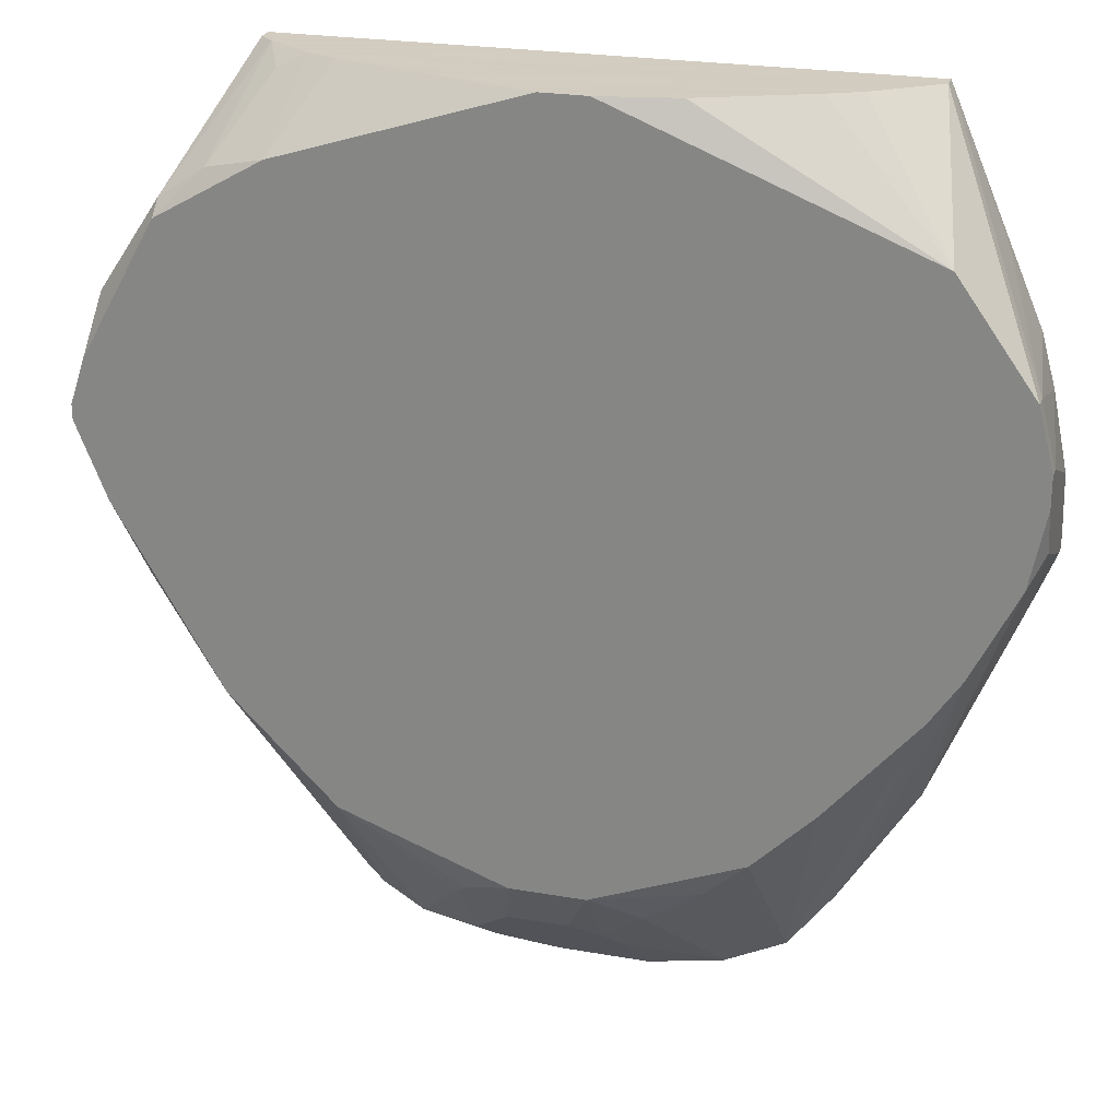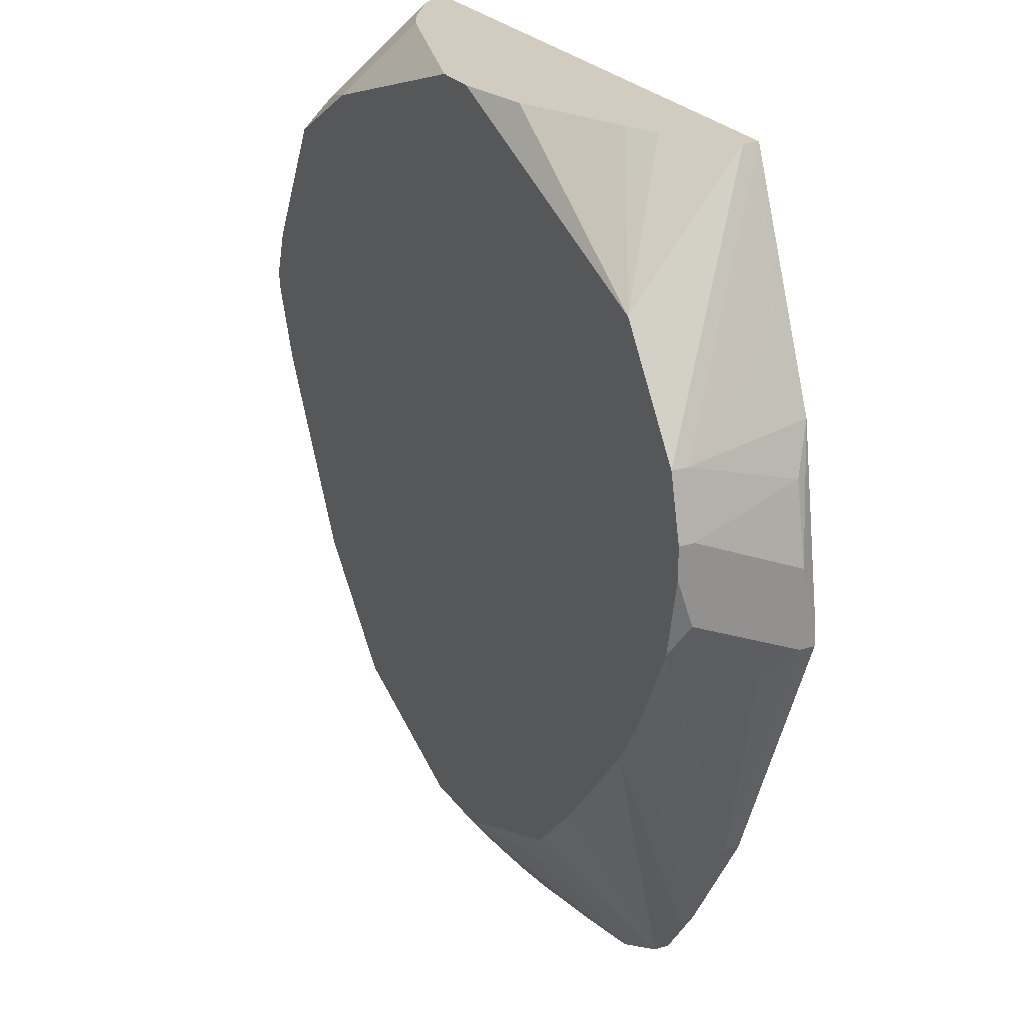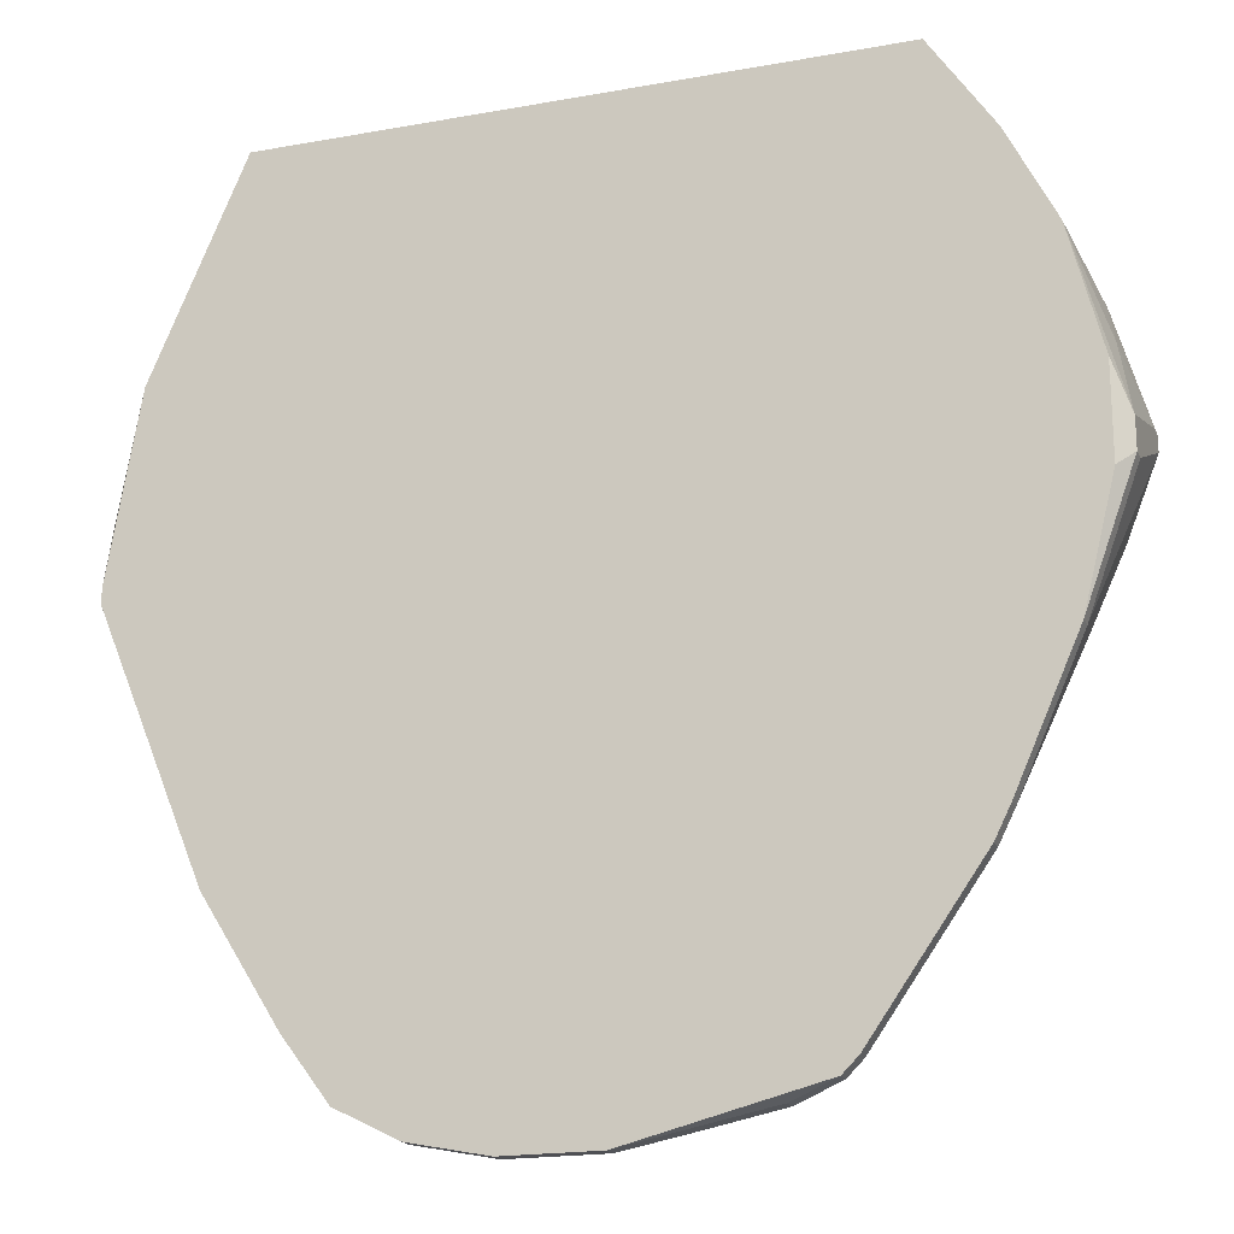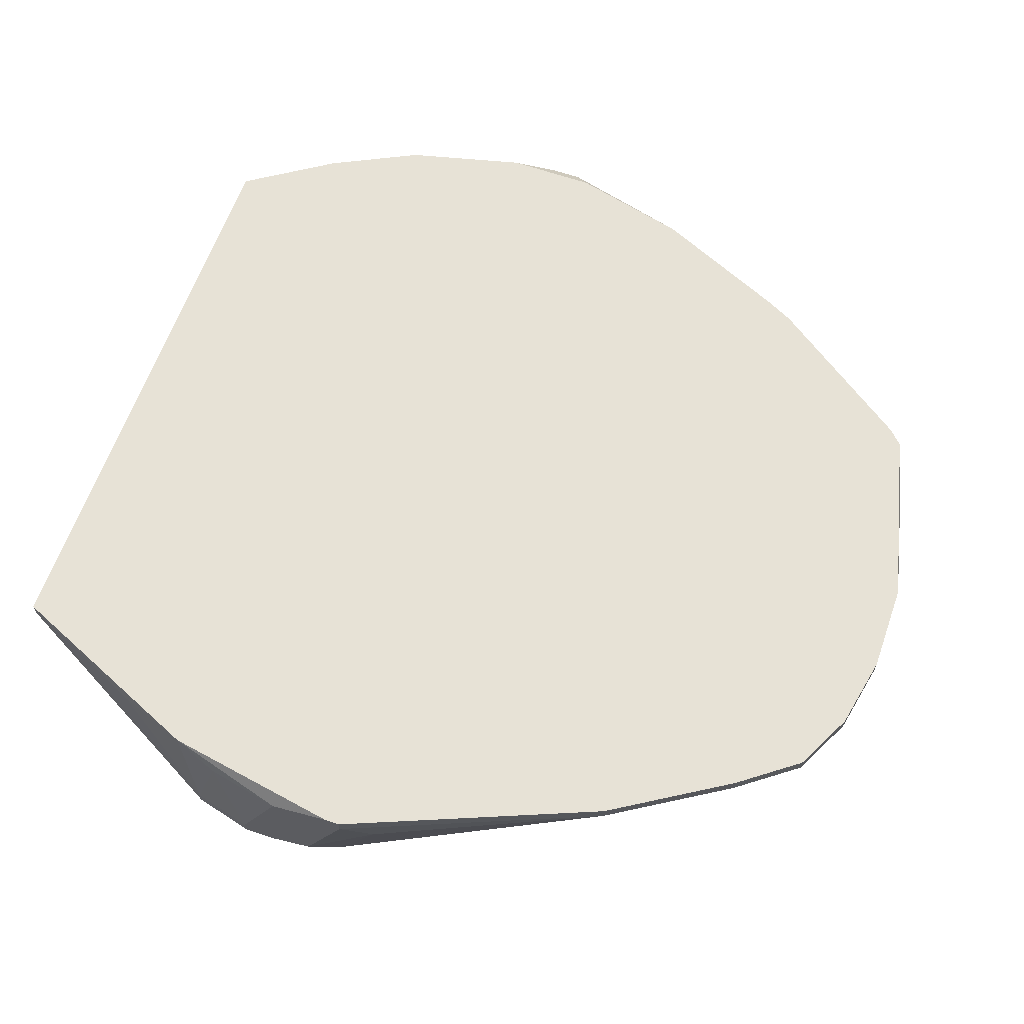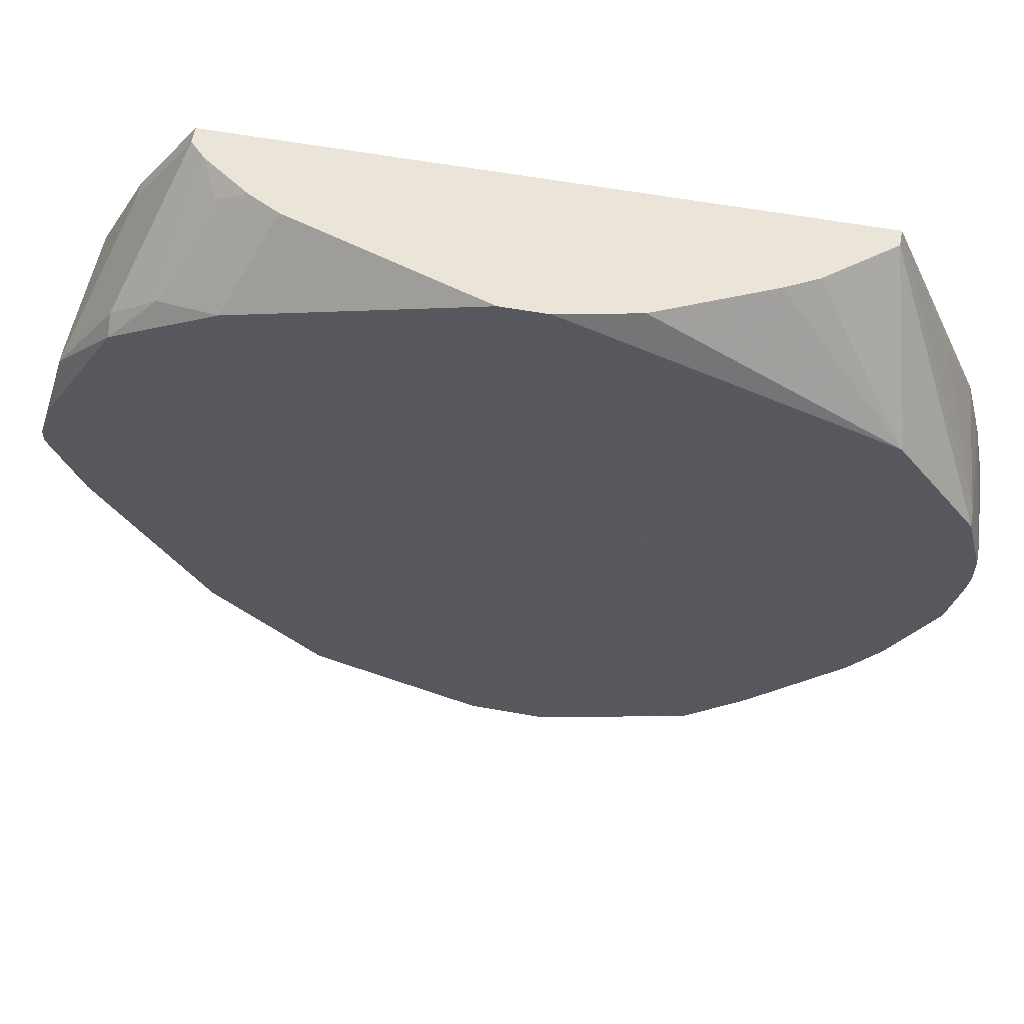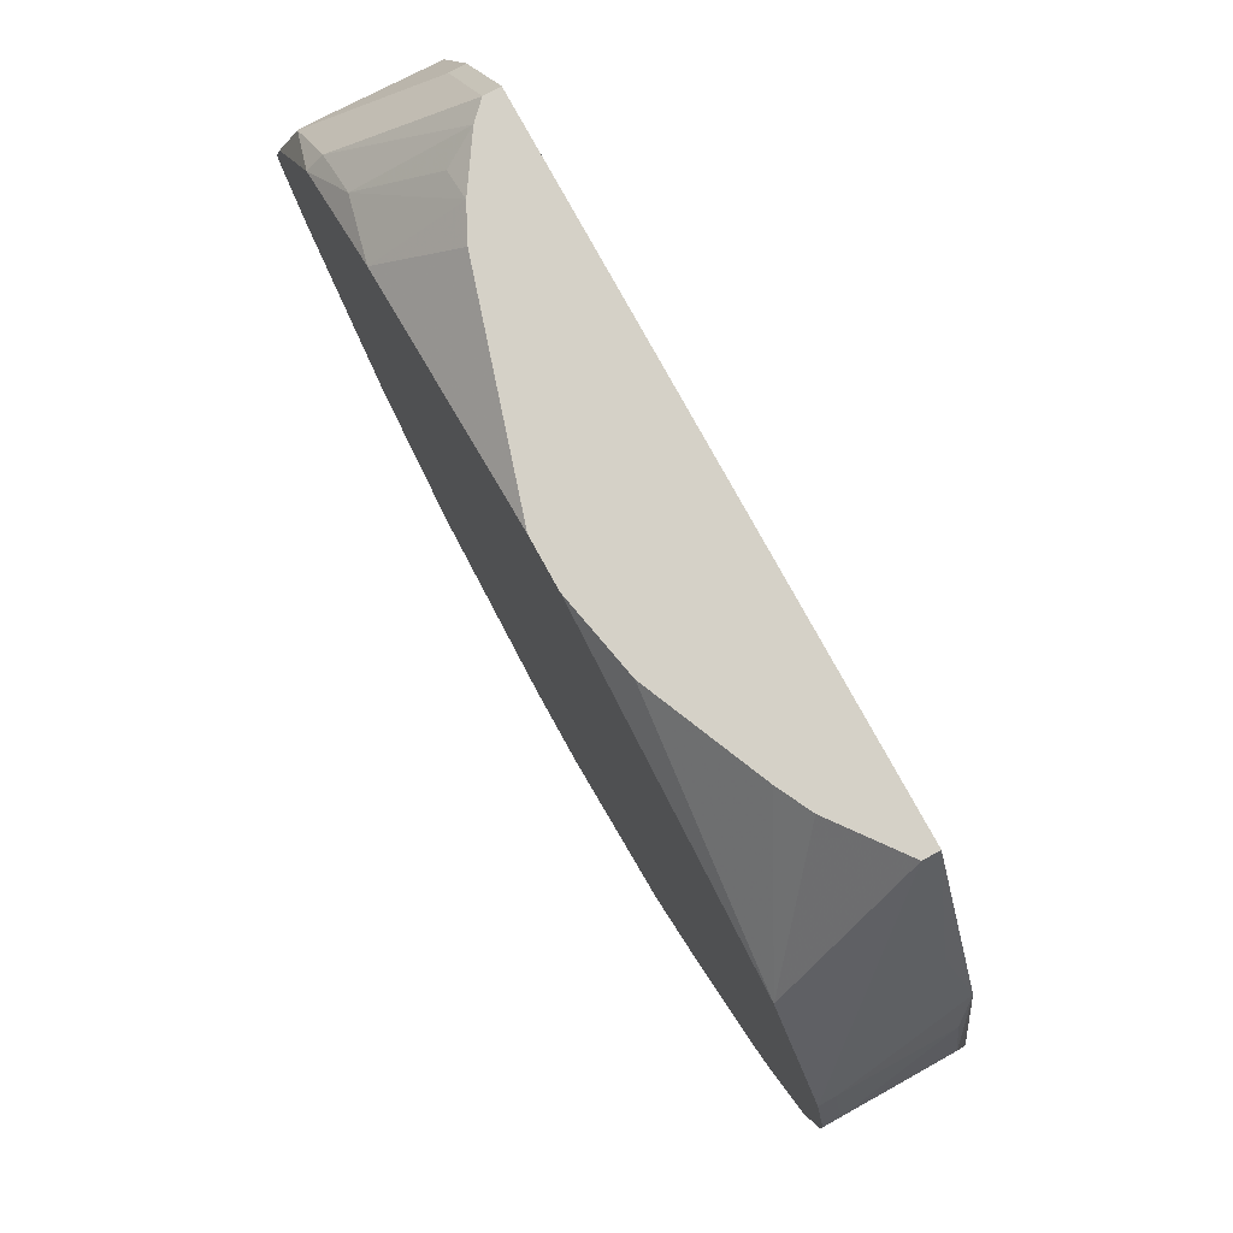
<metadata>
{"format":"obj","ext":"obj","renderer":"f3d","projection":"perspective","resolution":1024,"background":"white","views":[{"elev":24.3,"azim":-163.9,"up":"+Y"},{"elev":24.1,"azim":-116.4,"up":"+Y"},{"elev":-19.2,"azim":18.8,"up":"+Y"},{"elev":63.0,"azim":-70.6,"up":"+Z"},{"elev":59.6,"azim":-169.6,"up":"+Y"},{"elev":78.7,"azim":-118.9,"up":"+Y"}]}
</metadata>
<code>
v -0.05599 -0.05257 -0.04127
v 0.05682 -0.0409 -0.05488
v 0.05682 -0.0409 -0.05683
v 0.05682 -0.04284 -0.05683
v -0.05599 -0.05257 -0.03933
v 0.05682 -0.04479 -0.04127
v 0.05682 -0.04868 -0.04127
v -0.05599 -0.05062 -0.03933
v 0.05682 -0.04868 -0.04322
v 0.05487 -0.03506 -0.04516
v 0.05487 -0.03506 -0.05683
v 0.05487 -0.03895 -0.03933
v 0.05487 -0.05062 -0.03933
v 0.05487 -0.05257 -0.0471
v 0.05293 -0.02728 -0.05294
v 0.05293 -0.02728 -0.05488
v -0.05599 -0.04673 -0.05488
v 0.05293 -0.05257 -0.05683
v 0.05098 -0.02339 -0.03933
v 0.05098 -0.06618 -0.03933
v 0.05098 -0.06618 -0.04127
v 0.04904 -0.06229 -0.05488
v 0.04515 -0.01173 -0.03933
v 0.04515 -0.01173 -0.04127
v 0.04515 -0.01562 -0.05488
v 0.04515 -0.01756 -0.05683
v 0.0432 -0.07202 -0.05488
v 0.0432 -0.08369 -0.03933
v 0.0432 -0.08369 -0.04127
v 0.04126 -0.08758 -0.03933
v 0.04126 -0.08758 -0.04127
v 0.03931 -0.01173 -0.05488
v 0.03931 -0.07591 -0.05683
v 0.03737 -5.61e-05 -0.03933
v 0.03737 -5.61e-05 -0.04127
v 0.03542 -5.61e-05 -0.04322
v 0.03348 -0.002001 -0.0471
v 0.03153 -0.009781 -0.05683
v 0.02959 -5.61e-05 -0.0471
v 0.02764 -0.107 -0.03933
v 0.02764 -0.107 -0.04127
v 0.0257 -5.61e-05 -0.04905
v 0.0257 -0.08952 -0.05683
v 0.0257 -0.109 -0.03933
v 0.0257 -0.109 -0.04127
v 0.01986 -0.1109 -0.04127
v 0.01986 -0.1109 -0.04322
v -0.05599 -0.04284 -0.04127
v 0.01208 -0.1012 -0.05294
v 0.01208 -0.1109 -0.04516
v 0.01014 -0.09925 -0.05488
v 0.01014 -0.1129 -0.04322
v 0.00625 -0.1051 -0.05099
v 0.004305 -0.0973 -0.05683
v 0.00236 -0.1148 -0.03933
v 0.00236 -0.1148 -0.04127
v -0.05599 -0.0409 -0.05683
v 0.0004151 -5.61e-05 -0.05683
v -0.00153 -0.1051 -0.05099
v -0.00542 -5.61e-05 -0.05683
v -0.00542 -0.0973 -0.05683
v -0.00542 -0.107 -0.04905
v -0.007365 -0.109 -0.0471
v -0.009309 -0.1148 -0.03933
v -0.009309 -0.1148 -0.04127
v -0.01125 -0.1012 -0.05294
v -0.01514 -5.61e-05 -0.05488
v -0.05599 -0.03701 -0.05683
v -0.01903 -0.09536 -0.05488
v -0.01903 -0.1129 -0.03933
v -0.01903 -0.1129 -0.04127
v -0.05599 -0.03701 -0.05488
v -0.05404 -0.05646 -0.04516
v -0.02487 -0.08952 -0.05683
v -0.02681 -0.109 -0.03933
v -0.02681 -0.109 -0.04127
v -0.02876 -5.61e-05 -0.04905
v -0.03265 -5.61e-05 -0.0471
v -0.03265 -0.08174 -0.05683
v -0.03265 -0.1012 -0.03933
v -0.03265 -0.1012 -0.04127
v -0.03654 -0.09341 -0.04322
v -0.04043 -5.61e-05 -0.03933
v -0.04043 -5.61e-05 -0.04127
v -0.04237 -0.08563 -0.03933
v -0.04237 -0.08563 -0.04127
v -0.04432 -0.01562 -0.05683
v -0.04432 -0.06813 -0.05683
v -0.04821 -0.01756 -0.04127
v -0.04821 -0.06229 -0.05683
v -0.0521 -0.02728 -0.03933
v -0.05404 -0.02923 -0.05488
v -0.05404 -0.02923 -0.05683
v -0.05404 -0.03312 -0.04127
v -0.05404 -0.05062 -0.05683
f 89 91 83
f 21 14 9
f 21 9 7
f 21 7 20
f 84 87 93
f 67 87 77
f 38 58 42
f 94 48 91
f 8 91 48
f 72 48 94
f 13 7 6
f 13 6 12
f 13 20 7
f 4 14 21
f 4 21 18
f 4 9 14
f 33 45 43
f 41 45 33
f 41 33 31
f 78 77 87
f 78 87 84
f 60 87 67
f 11 16 3
f 11 26 16
f 25 16 26
f 19 12 6
f 92 94 91
f 92 91 89
f 92 89 83
f 92 83 84
f 92 84 93
f 92 72 94
f 73 17 95
f 57 95 17
f 55 64 65
f 55 65 56
f 47 43 45
f 62 65 63
f 62 63 66
f 62 66 61
f 22 33 18
f 29 28 30
f 29 30 31
f 29 31 22
f 29 22 18
f 29 18 21
f 29 21 20
f 29 20 28
f 40 41 31
f 40 31 30
f 40 44 45
f 40 45 41
f 36 35 25
f 32 25 26
f 32 26 38
f 32 37 36
f 32 36 25
f 24 19 16
f 24 16 25
f 24 25 35
f 10 19 6
f 1 17 73
f 68 57 17
f 68 17 1
f 68 1 5
f 68 5 8
f 68 8 48
f 68 48 72
f 68 72 92
f 68 92 93
f 52 47 56
f 52 56 50
f 52 50 47
f 46 47 45
f 46 45 44
f 46 44 55
f 46 55 56
f 46 56 47
f 81 90 88
f 59 62 61
f 54 61 74
f 54 74 79
f 54 79 88
f 54 88 90
f 54 90 95
f 54 95 57
f 54 57 68
f 54 68 93
f 54 93 87
f 54 87 60
f 54 60 58
f 54 58 38
f 54 38 26
f 54 26 11
f 54 11 3
f 54 3 4
f 54 4 18
f 54 18 33
f 54 33 43
f 54 43 51
f 49 51 43
f 49 43 47
f 49 47 50
f 53 51 49
f 53 49 50
f 53 50 56
f 53 56 65
f 53 65 62
f 53 62 59
f 53 59 61
f 53 61 54
f 53 54 51
f 27 22 31
f 27 31 33
f 27 33 22
f 39 36 37
f 39 37 32
f 39 32 38
f 39 38 42
f 39 42 58
f 39 58 60
f 39 60 67
f 39 67 77
f 39 77 78
f 39 78 84
f 39 84 83
f 39 83 34
f 39 34 35
f 39 35 36
f 23 24 35
f 23 35 34
f 23 19 24
f 2 10 6
f 2 6 7
f 2 7 9
f 2 9 4
f 2 4 3
f 15 10 2
f 15 2 3
f 15 3 16
f 15 16 19
f 15 19 10
f 85 80 75
f 85 75 70
f 85 70 64
f 85 64 55
f 85 55 44
f 85 44 40
f 85 40 30
f 85 30 28
f 85 28 20
f 85 20 13
f 85 13 12
f 85 12 19
f 85 19 23
f 85 23 34
f 85 34 83
f 85 83 91
f 85 91 8
f 85 8 5
f 82 90 81
f 71 66 63
f 71 63 65
f 71 65 64
f 71 64 70
f 86 82 81
f 86 81 80
f 86 80 85
f 86 85 5
f 86 5 1
f 86 1 73
f 86 73 95
f 86 95 90
f 86 90 82
f 76 71 70
f 76 70 75
f 76 75 80
f 76 80 81
f 76 81 88
f 76 88 79
f 76 79 74
f 69 71 76
f 69 76 74
f 69 74 61
f 69 61 66
f 69 66 71

</code>
